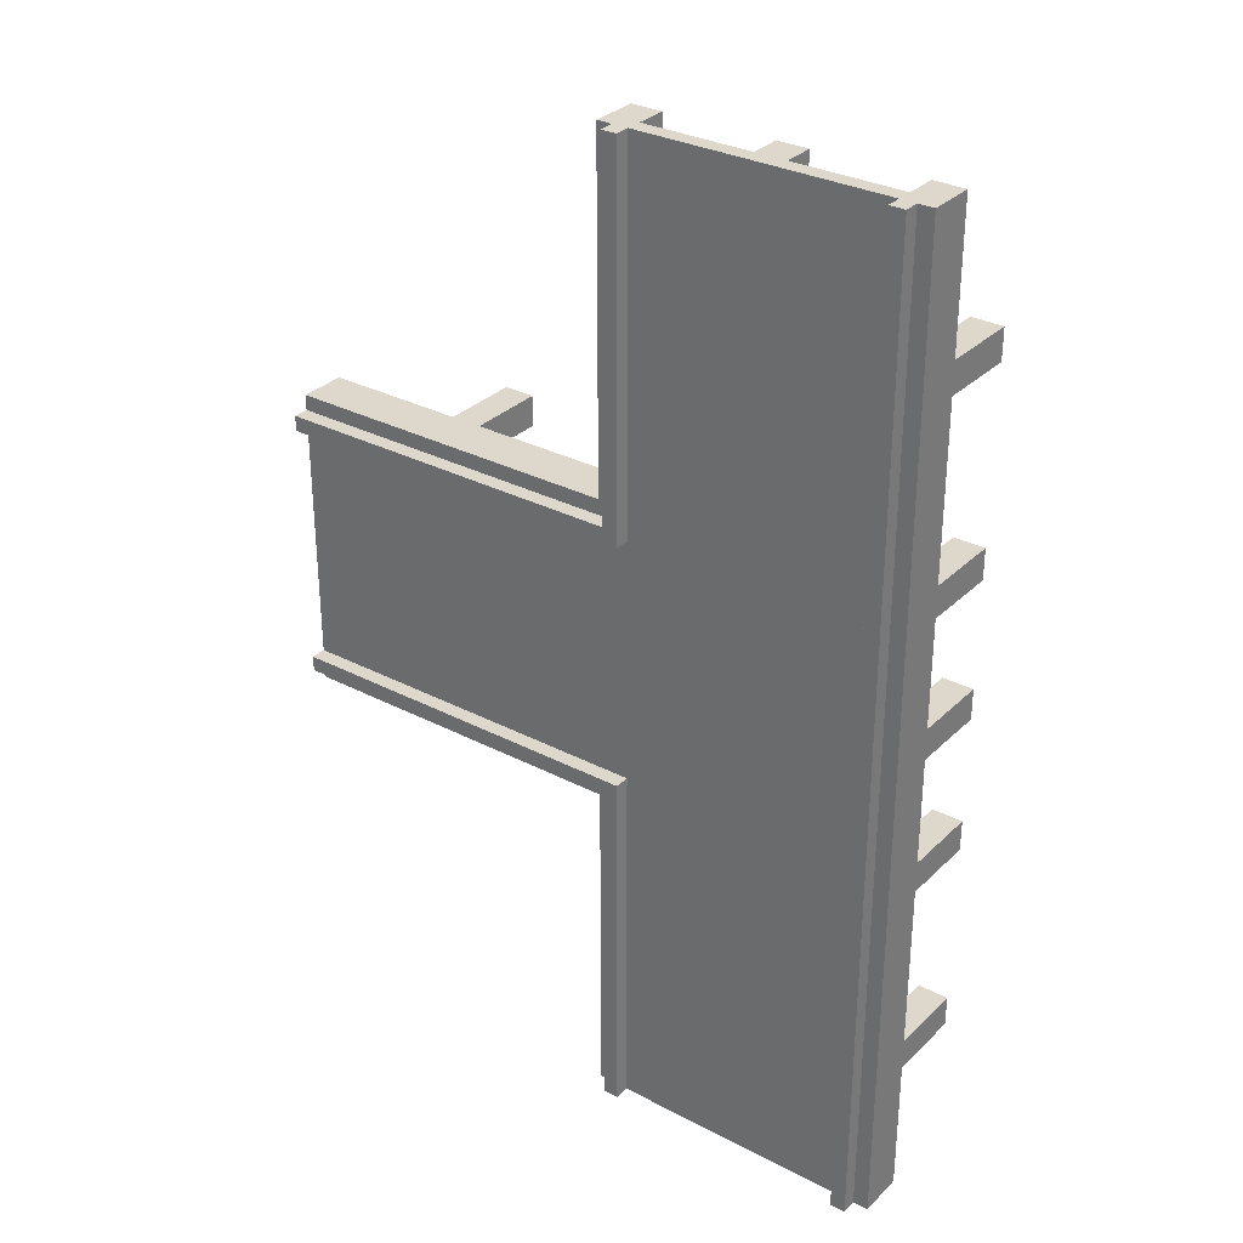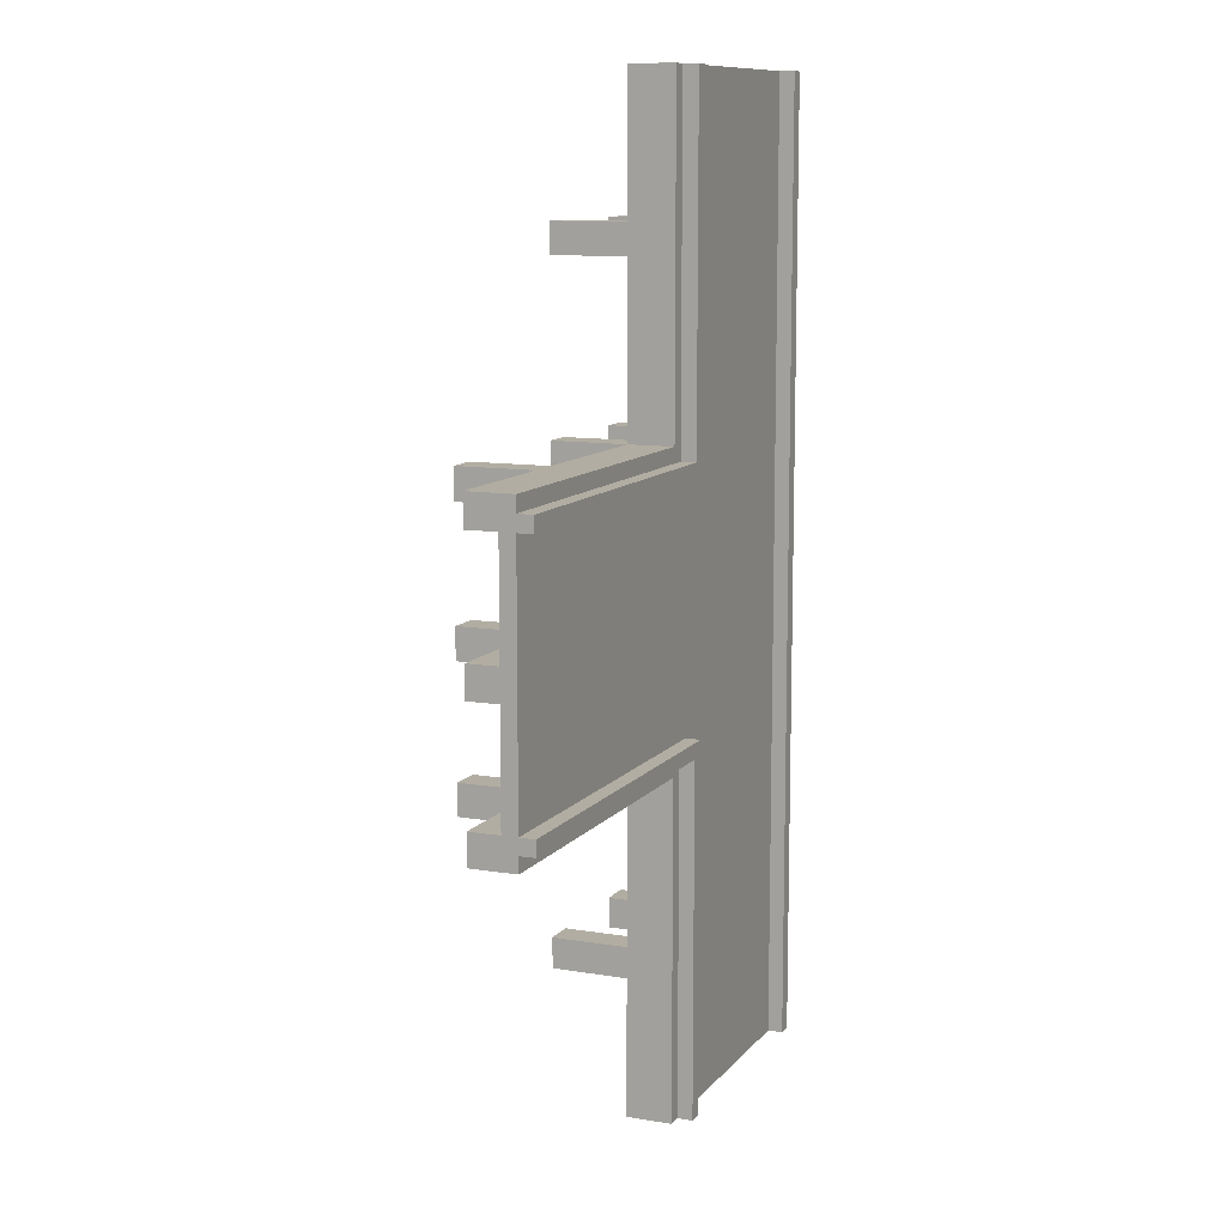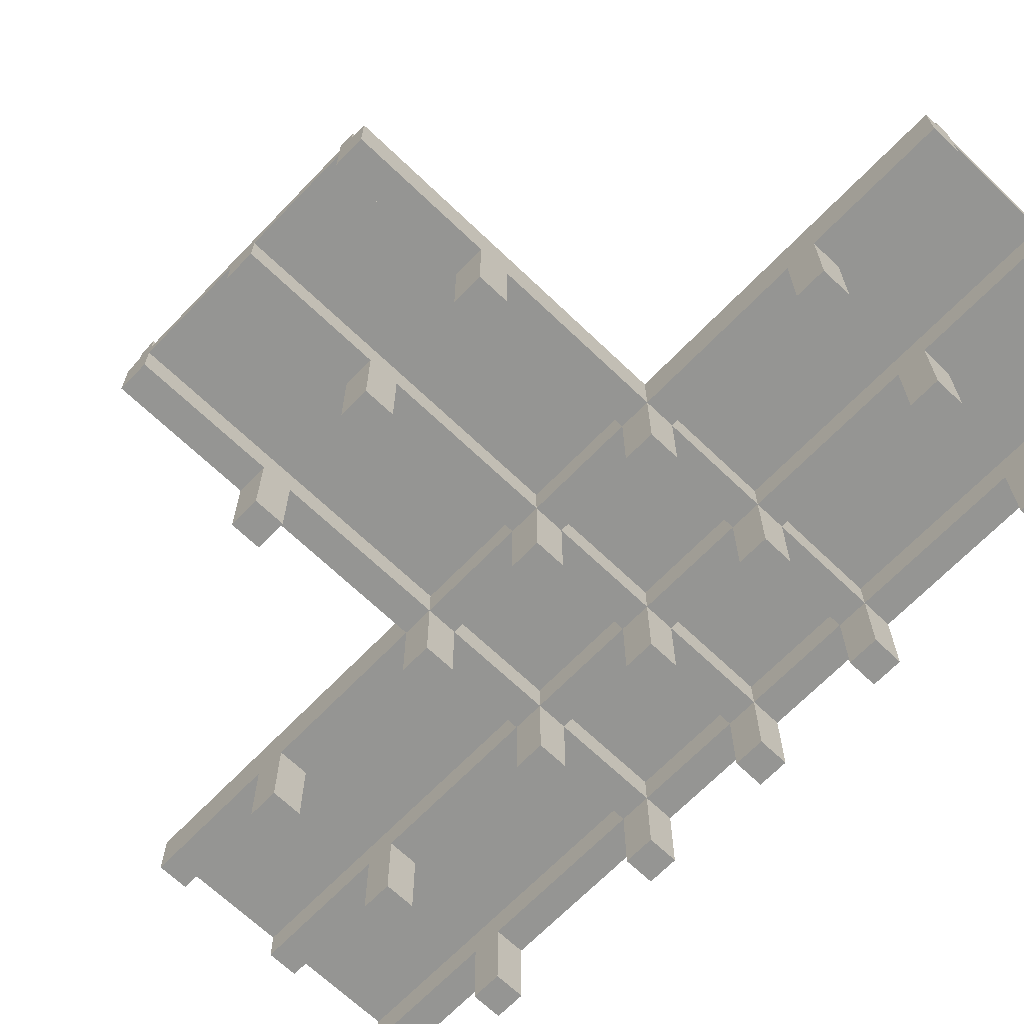
<metadata>
{"format":"obj","ext":"obj","renderer":"f3d","projection":"perspective","resolution":1024,"background":"white","views":[{"elev":31.2,"azim":-143.4,"up":"+Z"},{"elev":10.6,"azim":112.8,"up":"+Z"},{"elev":-67.3,"azim":136.1,"up":"+Y"}]}
</metadata>
<code>
g belt_T
v -10 0 23
v -10 0 21
v -10 0 10
v -10 0 8
v -10 0 1
v -10 0 -1
v -10 0 -8
v -10 0 -10
v -10 0 -21
v -10 0 -23
v -10 5 32
v -10 5 23
v -10 5 21
v -10 5 10
v -10 5 8
v -10 5 1
v -10 5 -1
v -10 5 -8
v -10 5 -10
v -10 5 -21
v -10 5 -23
v -10 5 -32
v -10 8 32
v -10 8 -32
v -9 8 32
v -9 8 -32
v -9 9 32
v -9 9 -32
v -1 0 23
v -1 0 21
v -1 0 10
v -1 0 8
v -1 0 1
v -1 0 -1
v -1 0 -8
v -1 0 -10
v -1 0 -21
v -1 0 -23
v -1 5 32
v -1 5 23
v -1 5 21
v -1 5 10
v -1 5 8
v -1 5 1
v -1 5 -1
v -1 5 -8
v -1 5 -10
v -1 5 -21
v -1 5 -23
v -1 5 -32
v -1 7 32
v -1 7 10
v -1 7 8
v -1 7 1
v -1 7 -1
v -1 7 -8
v -1 7 -10
v -1 7 -32
v 8 0 23
v 8 0 21
v 8 0 10
v 8 0 8
v 8 0 1
v 8 0 -1
v 8 0 -8
v 8 0 -10
v 8 0 -21
v 8 0 -23
v 8 5 32
v 8 5 23
v 8 5 21
v 8 5 10
v 8 5 8
v 8 5 1
v 8 5 -1
v 8 5 -8
v 8 5 -10
v 8 5 -21
v 8 5 -23
v 8 5 -32
v 8 7 32
v 8 7 10
v 8 7 8
v 8 7 1
v 8 7 -1
v 8 7 -8
v 8 7 -10
v 8 7 -32
v 8 8 32
v 8 8 8
v 8 8 -8
v 8 8 -32
v 8 9 32
v 8 9 8
v 8 9 -8
v 8 9 -32
v 9 7 9
v 9 7 8
v 9 8 9
v 9 8 8
v 21 0 10
v 21 0 8
v 21 0 1
v 21 0 -1
v 21 0 -8
v 21 0 -10
v 21 5 10
v 21 5 8
v 21 5 1
v 21 5 -1
v 21 5 -8
v 21 5 -10
v -8 0 23
v -8 0 21
v -8 0 10
v -8 0 8
v -8 0 1
v -8 0 -1
v -8 0 -8
v -8 0 -10
v -8 0 -21
v -8 0 -23
v -8 5 32
v -8 5 23
v -8 5 21
v -8 5 10
v -8 5 8
v -8 5 1
v -8 5 -1
v -8 5 -8
v -8 5 -10
v -8 5 -21
v -8 5 -23
v -8 5 -32
v -8 7 32
v -8 7 10
v -8 7 8
v -8 7 1
v -8 7 -1
v -8 7 -8
v -8 7 -10
v -8 7 -32
v -8 8 32
v -8 8 -32
v -8 9 32
v -8 9 -32
v 1 0 23
v 1 0 21
v 1 0 10
v 1 0 8
v 1 0 1
v 1 0 -1
v 1 0 -8
v 1 0 -10
v 1 0 -21
v 1 0 -23
v 1 5 32
v 1 5 23
v 1 5 21
v 1 5 10
v 1 5 8
v 1 5 1
v 1 5 -1
v 1 5 -8
v 1 5 -10
v 1 5 -21
v 1 5 -23
v 1 5 -32
v 1 7 32
v 1 7 10
v 1 7 8
v 1 7 1
v 1 7 -1
v 1 7 -8
v 1 7 -10
v 1 7 -32
v 8 7 9
v 8 7 8
v 8 8 9
v 8 8 8
v 9 8 32
v 9 8 9
v 9 8 -9
v 9 8 -32
v 9 9 32
v 9 9 9
v 9 9 -9
v 9 9 -32
v 10 0 23
v 10 0 21
v 10 0 10
v 10 0 8
v 10 0 1
v 10 0 -1
v 10 0 -8
v 10 0 -10
v 10 0 -21
v 10 0 -23
v 10 5 32
v 10 5 23
v 10 5 21
v 10 5 10
v 10 5 8
v 10 5 1
v 10 5 -1
v 10 5 -8
v 10 5 -10
v 10 5 -21
v 10 5 -23
v 10 5 -32
v 10 7 8
v 10 7 1
v 10 7 -1
v 10 7 -8
v 10 8 32
v 10 8 10
v 10 8 -10
v 10 8 -32
v 23 0 10
v 23 0 8
v 23 0 1
v 23 0 -1
v 23 0 -8
v 23 0 -10
v 23 5 10
v 23 5 8
v 23 5 1
v 23 5 -1
v 23 5 -8
v 23 5 -10
v 32 5 10
v 32 5 8
v 32 5 1
v 32 5 -1
v 32 5 -8
v 32 5 -10
v 32 7 8
v 32 7 1
v 32 7 -1
v 32 7 -8
v 32 8 10
v 32 8 9
v 32 8 8
v 32 8 -8
v 32 8 -9
v 32 8 -10
v 32 9 9
v 32 9 8
v 32 9 -8
v 32 9 -9
v -10 5 32
v -10 8 32
v -9 8 32
v -9 9 32
v -8 5 32
v -8 7 32
v -8 8 32
v -8 9 32
v -1 5 32
v -1 7 32
v 1 5 32
v 1 7 32
v 8 5 32
v 8 7 32
v 8 8 32
v 8 9 32
v 9 8 32
v 9 9 32
v 10 5 32
v 10 8 32
v -10 0 23
v -10 5 23
v -8 0 23
v -8 5 23
v -1 0 23
v -1 5 23
v 1 0 23
v 1 5 23
v 8 0 23
v 8 5 23
v 10 0 23
v 10 5 23
v -10 0 10
v -10 5 10
v -8 0 10
v -8 5 10
v -8 7 10
v -1 0 10
v -1 5 10
v -1 7 10
v 1 0 10
v 1 5 10
v 1 7 10
v 8 0 10
v 8 5 10
v 8 7 10
v 10 0 10
v 10 5 10
v 10 8 10
v 21 0 10
v 21 5 10
v 23 0 10
v 23 5 10
v 32 5 10
v 32 8 10
v 9 8 9
v 9 9 9
v 32 8 9
v 32 9 9
v 8 7 8
v 8 8 8
v 9 7 8
v 9 8 8
v -10 0 1
v -10 5 1
v -8 0 1
v -8 5 1
v -8 7 1
v -1 0 1
v -1 5 1
v -1 7 1
v 1 0 1
v 1 5 1
v 1 7 1
v 8 0 1
v 8 5 1
v 8 7 1
v 10 0 1
v 10 5 1
v 10 7 1
v 21 0 1
v 21 5 1
v 23 0 1
v 23 5 1
v 32 5 1
v 32 7 1
v -10 0 -8
v -10 5 -8
v -8 0 -8
v -8 5 -8
v -8 7 -8
v -1 0 -8
v -1 5 -8
v -1 7 -8
v 1 0 -8
v 1 5 -8
v 1 7 -8
v 8 0 -8
v 8 5 -8
v 8 7 -8
v 8 8 -8
v 8 9 -8
v 10 0 -8
v 10 5 -8
v 10 7 -8
v 21 0 -8
v 21 5 -8
v 23 0 -8
v 23 5 -8
v 32 5 -8
v 32 7 -8
v 32 8 -8
v 32 9 -8
v -10 0 -21
v -10 5 -21
v -8 0 -21
v -8 5 -21
v -1 0 -21
v -1 5 -21
v 1 0 -21
v 1 5 -21
v 8 0 -21
v 8 5 -21
v 10 0 -21
v 10 5 -21
v -10 0 21
v -10 5 21
v -8 0 21
v -8 5 21
v -1 0 21
v -1 5 21
v 1 0 21
v 1 5 21
v 8 0 21
v 8 5 21
v 10 0 21
v 10 5 21
v 8 7 9
v 8 8 9
v 9 7 9
v 9 8 9
v -10 0 8
v -10 5 8
v -8 0 8
v -8 5 8
v -8 7 8
v -1 0 8
v -1 5 8
v -1 7 8
v 1 0 8
v 1 5 8
v 1 7 8
v 8 0 8
v 8 5 8
v 8 7 8
v 8 8 8
v 8 9 8
v 10 0 8
v 10 5 8
v 10 7 8
v 21 0 8
v 21 5 8
v 23 0 8
v 23 5 8
v 32 5 8
v 32 7 8
v 32 8 8
v 32 9 8
v -10 0 -1
v -10 5 -1
v -8 0 -1
v -8 5 -1
v -8 7 -1
v -1 0 -1
v -1 5 -1
v -1 7 -1
v 1 0 -1
v 1 5 -1
v 1 7 -1
v 8 0 -1
v 8 5 -1
v 8 7 -1
v 10 0 -1
v 10 5 -1
v 10 7 -1
v 21 0 -1
v 21 5 -1
v 23 0 -1
v 23 5 -1
v 32 5 -1
v 32 7 -1
v 9 8 -9
v 9 9 -9
v 32 8 -9
v 32 9 -9
v -10 0 -10
v -10 5 -10
v -8 0 -10
v -8 5 -10
v -8 7 -10
v -1 0 -10
v -1 5 -10
v -1 7 -10
v 1 0 -10
v 1 5 -10
v 1 7 -10
v 8 0 -10
v 8 5 -10
v 8 7 -10
v 10 0 -10
v 10 5 -10
v 10 8 -10
v 21 0 -10
v 21 5 -10
v 23 0 -10
v 23 5 -10
v 32 5 -10
v 32 8 -10
v -10 0 -23
v -10 5 -23
v -8 0 -23
v -8 5 -23
v -1 0 -23
v -1 5 -23
v 1 0 -23
v 1 5 -23
v 8 0 -23
v 8 5 -23
v 10 0 -23
v 10 5 -23
v -10 5 -32
v -10 8 -32
v -9 8 -32
v -9 9 -32
v -8 5 -32
v -8 7 -32
v -8 8 -32
v -8 9 -32
v -1 5 -32
v -1 7 -32
v 1 5 -32
v 1 7 -32
v 8 5 -32
v 8 7 -32
v 8 8 -32
v 8 9 -32
v 9 8 -32
v 9 9 -32
v 10 5 -32
v 10 8 -32
v -10 0 23
v -8 0 23
v -1 0 23
v 1 0 23
v 8 0 23
v 10 0 23
v -10 0 21
v -8 0 21
v -1 0 21
v 1 0 21
v 8 0 21
v 10 0 21
v -10 0 10
v -8 0 10
v -1 0 10
v 1 0 10
v 8 0 10
v 10 0 10
v 21 0 10
v 23 0 10
v -10 0 8
v -8 0 8
v -1 0 8
v 1 0 8
v 8 0 8
v 10 0 8
v 21 0 8
v 23 0 8
v -10 0 1
v -8 0 1
v -1 0 1
v 1 0 1
v 8 0 1
v 10 0 1
v 21 0 1
v 23 0 1
v -10 0 -1
v -8 0 -1
v -1 0 -1
v 1 0 -1
v 8 0 -1
v 10 0 -1
v 21 0 -1
v 23 0 -1
v -10 0 -8
v -8 0 -8
v -1 0 -8
v 1 0 -8
v 8 0 -8
v 10 0 -8
v 21 0 -8
v 23 0 -8
v -10 0 -10
v -8 0 -10
v -1 0 -10
v 1 0 -10
v 8 0 -10
v 10 0 -10
v 21 0 -10
v 23 0 -10
v -10 0 -21
v -8 0 -21
v -1 0 -21
v 1 0 -21
v 8 0 -21
v 10 0 -21
v -10 0 -23
v -8 0 -23
v -1 0 -23
v 1 0 -23
v 8 0 -23
v 10 0 -23
v -10 5 32
v -8 5 32
v -1 5 32
v 1 5 32
v 8 5 32
v 10 5 32
v -10 5 23
v -8 5 23
v -1 5 23
v 1 5 23
v 8 5 23
v 10 5 23
v -10 5 21
v -8 5 21
v -1 5 21
v 1 5 21
v 8 5 21
v 10 5 21
v -10 5 10
v -8 5 10
v -1 5 10
v 1 5 10
v 8 5 10
v 10 5 10
v 21 5 10
v 23 5 10
v 32 5 10
v -10 5 8
v -8 5 8
v -1 5 8
v 1 5 8
v 8 5 8
v 10 5 8
v 21 5 8
v 23 5 8
v 32 5 8
v -10 5 1
v -8 5 1
v -1 5 1
v 1 5 1
v 8 5 1
v 10 5 1
v 21 5 1
v 23 5 1
v 32 5 1
v -10 5 -1
v -8 5 -1
v -1 5 -1
v 1 5 -1
v 8 5 -1
v 10 5 -1
v 21 5 -1
v 23 5 -1
v 32 5 -1
v -10 5 -8
v -8 5 -8
v -1 5 -8
v 1 5 -8
v 8 5 -8
v 10 5 -8
v 21 5 -8
v 23 5 -8
v 32 5 -8
v -10 5 -10
v -8 5 -10
v -1 5 -10
v 1 5 -10
v 8 5 -10
v 10 5 -10
v 21 5 -10
v 23 5 -10
v 32 5 -10
v -10 5 -21
v -8 5 -21
v -1 5 -21
v 1 5 -21
v 8 5 -21
v 10 5 -21
v -10 5 -23
v -8 5 -23
v -1 5 -23
v 1 5 -23
v 8 5 -23
v 10 5 -23
v -10 5 -32
v -8 5 -32
v -1 5 -32
v 1 5 -32
v 8 5 -32
v 10 5 -32
v -8 7 32
v -1 7 32
v 1 7 32
v 8 7 32
v -8 7 10
v -1 7 10
v 1 7 10
v 8 7 10
v -8 7 8
v -1 7 8
v 1 7 8
v 8 7 8
v 10 7 8
v 32 7 8
v -8 7 1
v -1 7 1
v 1 7 1
v 8 7 1
v 10 7 1
v 32 7 1
v -8 7 -1
v -1 7 -1
v 1 7 -1
v 8 7 -1
v 10 7 -1
v 32 7 -1
v -8 7 -8
v -1 7 -8
v 1 7 -8
v 8 7 -8
v 10 7 -8
v 32 7 -8
v -8 7 -10
v -1 7 -10
v 1 7 -10
v 8 7 -10
v -8 7 -32
v -1 7 -32
v 1 7 -32
v 8 7 -32
v 8 8 9
v 9 8 9
v 8 8 8
v 9 8 8
v 8 7 9
v 9 7 9
v 8 7 8
v 9 7 8
v -10 8 32
v -9 8 32
v -8 8 32
v 8 8 32
v 9 8 32
v 10 8 32
v 10 8 10
v 32 8 10
v 9 8 9
v 32 8 9
v 8 8 8
v 32 8 8
v 8 8 -8
v 32 8 -8
v 9 8 -9
v 32 8 -9
v 10 8 -10
v 32 8 -10
v -10 8 -32
v -9 8 -32
v -8 8 -32
v 8 8 -32
v 9 8 -32
v 10 8 -32
v -9 9 32
v -8 9 32
v 8 9 32
v 9 9 32
v 9 9 9
v 32 9 9
v 8 9 8
v 32 9 8
v 8 9 -8
v 32 9 -8
v 9 9 -9
v 32 9 -9
v -9 9 -32
v -8 9 -32
v 8 9 -32
v 9 9 -32
f 12 2 1
f 13 2 12
f 14 4 3
f 15 4 14
f 16 6 5
f 17 6 16
f 18 8 7
f 19 8 18
f 20 10 9
f 21 10 20
f 23 19 18
f 23 22 21
f 23 21 20
f 23 20 19
f 23 13 12
f 23 18 17
f 23 15 14
f 23 16 15
f 23 17 16
f 23 14 13
f 23 12 11
f 24 22 23
f 27 26 25
f 28 26 27
f 40 30 29
f 41 30 40
f 42 32 31
f 43 32 42
f 44 34 33
f 45 34 44
f 46 36 35
f 47 36 46
f 48 38 37
f 49 38 48
f 51 41 40
f 51 40 39
f 51 42 41
f 52 42 51
f 53 44 43
f 54 44 53
f 55 46 45
f 56 46 55
f 57 50 49
f 57 49 48
f 57 48 47
f 58 50 57
f 70 60 59
f 71 60 70
f 72 62 61
f 73 62 72
f 74 64 63
f 75 64 74
f 76 66 65
f 77 66 76
f 78 68 67
f 79 68 78
f 81 71 70
f 81 70 69
f 81 72 71
f 82 72 81
f 83 74 73
f 84 74 83
f 85 76 75
f 86 76 85
f 87 80 79
f 87 79 78
f 87 78 77
f 88 80 87
f 93 90 89
f 94 90 93
f 95 92 91
f 96 92 95
f 99 98 97
f 100 98 99
f 107 102 101
f 108 102 107
f 109 104 103
f 110 104 109
f 111 106 105
f 112 106 111
f 113 114 124
f 124 114 125
f 115 116 126
f 126 116 127
f 117 118 128
f 128 118 129
f 119 120 130
f 130 120 131
f 121 122 132
f 132 122 133
f 124 125 135
f 123 124 135
f 125 126 135
f 135 126 136
f 127 128 137
f 137 128 138
f 129 130 139
f 139 130 140
f 133 134 141
f 132 133 141
f 131 132 141
f 141 134 142
f 143 144 145
f 145 144 146
f 147 148 158
f 158 148 159
f 149 150 160
f 160 150 161
f 151 152 162
f 162 152 163
f 153 154 164
f 164 154 165
f 155 156 166
f 166 156 167
f 158 159 169
f 157 158 169
f 159 160 169
f 169 160 170
f 161 162 171
f 171 162 172
f 163 164 173
f 173 164 174
f 167 168 175
f 166 167 175
f 165 166 175
f 175 168 176
f 177 178 179
f 179 178 180
f 181 182 185
f 185 182 186
f 183 184 187
f 187 184 188
f 189 190 200
f 200 190 201
f 191 192 202
f 202 192 203
f 193 194 204
f 204 194 205
f 195 196 206
f 206 196 207
f 197 198 208
f 208 198 209
f 203 204 211
f 211 204 212
f 205 206 213
f 213 206 214
f 200 201 215
f 199 200 215
f 201 202 215
f 215 202 216
f 209 210 217
f 208 209 217
f 207 208 217
f 217 210 218
f 219 220 225
f 225 220 226
f 221 222 227
f 227 222 228
f 223 224 229
f 229 224 230
f 231 232 237
f 233 234 238
f 238 234 239
f 235 236 240
f 231 237 241
f 241 237 242
f 238 239 243
f 242 237 243
f 239 240 243
f 237 238 243
f 240 236 244
f 243 240 244
f 244 236 245
f 245 236 246
f 242 243 247
f 247 243 248
f 244 245 249
f 249 245 250
f 253 252 251
f 255 253 251
f 255 254 253
f 256 254 255
f 257 254 256
f 258 254 257
f 260 257 256
f 261 260 259
f 262 257 260
f 262 260 261
f 264 257 262
f 265 257 264
f 267 264 263
f 267 266 265
f 267 265 264
f 268 266 267
f 269 267 263
f 270 267 269
f 273 272 271
f 274 272 273
f 277 276 275
f 278 276 277
f 281 280 279
f 282 280 281
f 285 284 283
f 286 284 285
f 289 287 286
f 290 287 289
f 291 289 288
f 292 289 291
f 295 293 292
f 296 293 295
f 297 295 294
f 298 295 297
f 301 299 298
f 302 301 300
f 303 299 301
f 303 301 302
f 304 299 303
f 305 299 304
f 308 307 306
f 309 307 308
f 312 311 310
f 313 311 312
f 316 315 314
f 317 315 316
f 320 318 317
f 321 318 320
f 322 320 319
f 323 320 322
f 326 324 323
f 327 324 326
f 328 326 325
f 329 326 328
f 332 330 329
f 333 332 331
f 334 330 332
f 334 332 333
f 335 330 334
f 336 330 335
f 339 338 337
f 340 338 339
f 343 341 340
f 344 341 343
f 345 343 342
f 346 343 345
f 349 347 346
f 350 347 349
f 353 349 348
f 354 349 353
f 357 355 354
f 358 357 356
f 359 355 357
f 359 357 358
f 360 355 359
f 361 355 360
f 362 352 351
f 363 352 362
f 366 365 364
f 367 365 366
f 370 369 368
f 371 369 370
f 374 373 372
f 375 373 374
f 376 377 378
f 378 377 379
f 380 381 382
f 382 381 383
f 384 385 386
f 386 385 387
f 388 389 390
f 390 389 391
f 392 393 394
f 394 393 395
f 395 396 398
f 398 396 399
f 397 398 400
f 400 398 401
f 401 402 404
f 404 402 405
f 403 404 408
f 408 404 409
f 409 410 412
f 411 412 413
f 412 410 414
f 413 412 414
f 414 410 415
f 415 410 416
f 406 407 417
f 417 407 418
f 419 420 421
f 421 420 422
f 422 423 425
f 425 423 426
f 424 425 427
f 427 425 428
f 428 429 431
f 431 429 432
f 430 431 433
f 433 431 434
f 434 435 437
f 436 437 438
f 437 435 439
f 438 437 439
f 439 435 440
f 440 435 441
f 442 443 444
f 444 443 445
f 446 447 448
f 448 447 449
f 449 450 452
f 452 450 453
f 451 452 454
f 454 452 455
f 455 456 458
f 458 456 459
f 457 458 460
f 460 458 461
f 461 462 464
f 463 464 465
f 464 462 466
f 465 464 466
f 466 462 467
f 467 462 468
f 469 470 471
f 471 470 472
f 473 474 475
f 475 474 476
f 477 478 479
f 479 478 480
f 481 482 483
f 481 483 485
f 483 484 485
f 485 484 486
f 486 484 487
f 487 484 488
f 486 487 490
f 489 490 491
f 490 487 492
f 491 490 492
f 492 487 494
f 494 487 495
f 493 494 497
f 495 496 497
f 494 495 497
f 497 496 498
f 493 497 499
f 499 497 500
f 507 502 501
f 508 502 507
f 509 504 503
f 510 504 509
f 511 506 505
f 512 506 511
f 521 514 513
f 522 514 521
f 523 516 515
f 524 516 523
f 525 518 517
f 526 518 525
f 527 520 519
f 528 520 527
f 537 530 529
f 538 530 537
f 539 532 531
f 540 532 539
f 541 534 533
f 542 534 541
f 543 536 535
f 544 536 543
f 553 546 545
f 554 546 553
f 555 548 547
f 556 548 555
f 557 550 549
f 558 550 557
f 559 552 551
f 560 552 559
f 567 562 561
f 568 562 567
f 569 564 563
f 570 564 569
f 571 566 565
f 572 566 571
f 579 574 573
f 580 574 579
f 581 576 575
f 582 576 581
f 583 578 577
f 584 578 583
f 591 586 585
f 592 586 591
f 593 588 587
f 594 588 593
f 595 590 589
f 596 590 595
f 601 593 592
f 602 593 601
f 603 595 594
f 604 595 603
f 605 597 596
f 606 597 605
f 607 599 598
f 608 599 607
f 609 601 600
f 610 601 609
f 611 603 602
f 612 603 611
f 613 605 604
f 614 605 613
f 619 611 610
f 620 611 619
f 621 613 612
f 622 613 621
f 623 615 614
f 624 615 623
f 625 617 616
f 626 617 625
f 627 619 618
f 628 619 627
f 629 621 620
f 630 621 629
f 631 623 622
f 632 623 631
f 637 629 628
f 638 629 637
f 639 631 630
f 640 631 639
f 641 633 632
f 642 633 641
f 643 635 634
f 644 635 643
f 645 637 636
f 646 637 645
f 647 639 638
f 648 639 647
f 649 641 640
f 650 641 649
f 657 652 651
f 658 652 657
f 659 654 653
f 660 654 659
f 661 656 655
f 662 656 661
f 667 664 663
f 668 664 667
f 669 666 665
f 670 666 669
f 677 672 671
f 678 672 677
f 679 674 673
f 680 674 679
f 681 676 675
f 682 676 681
f 689 684 683
f 690 684 689
f 691 686 685
f 692 686 691
f 693 688 687
f 694 688 693
f 699 696 695
f 700 696 699
f 701 698 697
f 702 698 701
f 705 704 703
f 706 704 705
f 707 708 709
f 709 708 710
f 715 716 717
f 715 717 719
f 717 718 719
f 719 718 720
f 713 714 721
f 713 721 723
f 721 722 723
f 723 722 724
f 725 726 727
f 727 726 728
f 711 712 729
f 729 712 730
f 713 723 731
f 731 723 732
f 725 727 733
f 733 727 734
f 737 738 739
f 737 739 741
f 739 740 741
f 741 740 742
f 743 744 745
f 745 744 746
f 735 736 747
f 747 736 748
f 743 745 749
f 749 745 750

</code>
